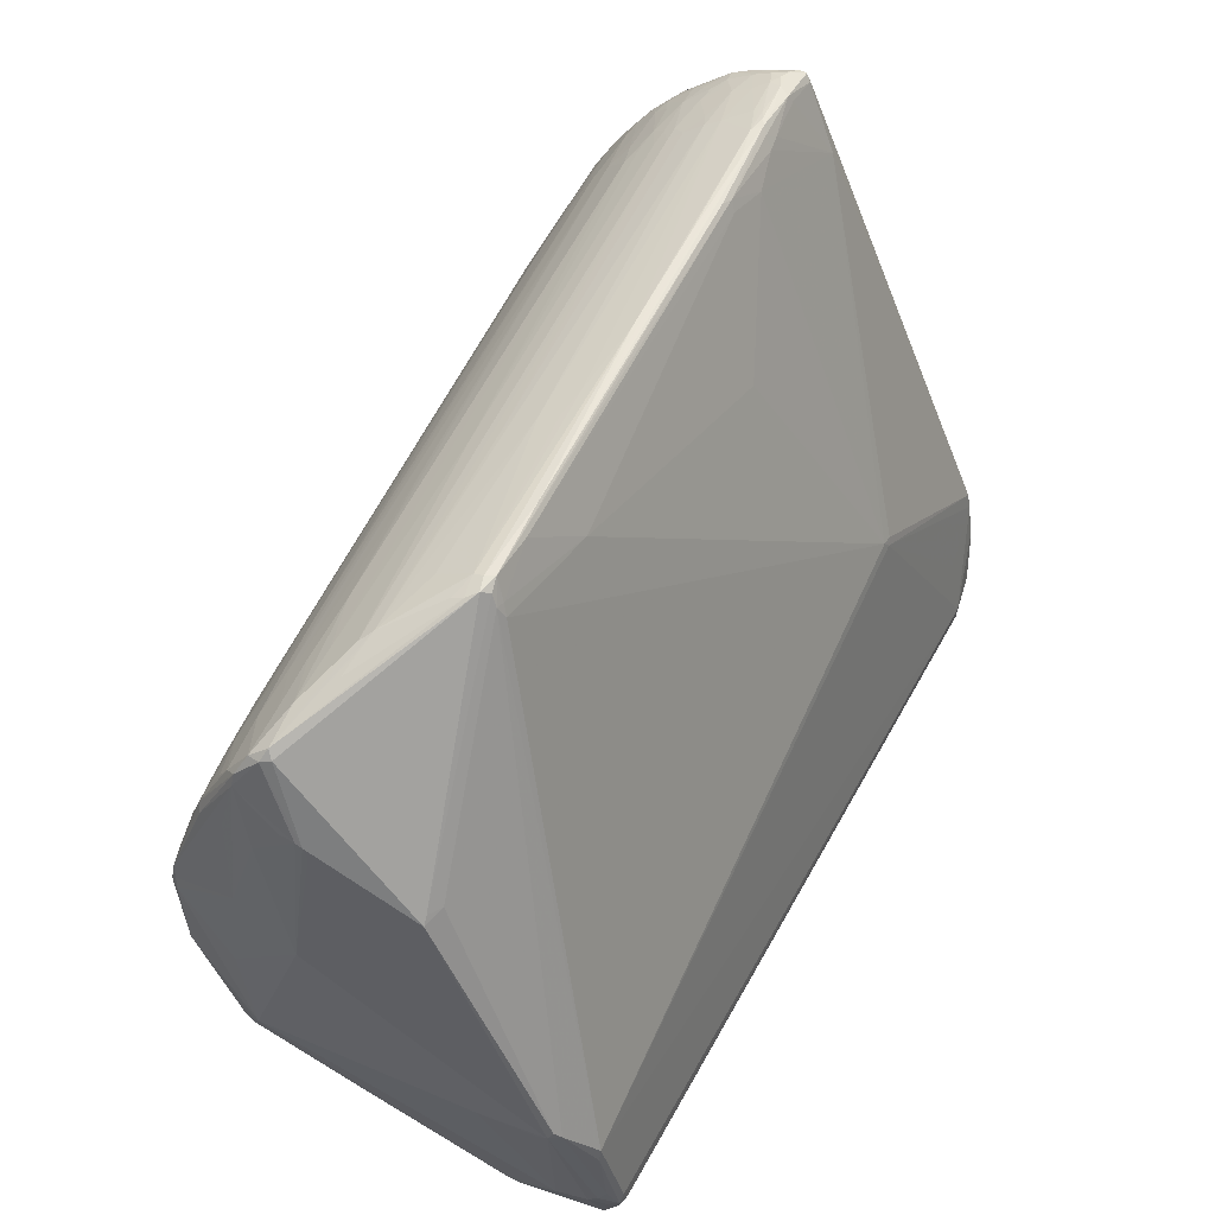
<metadata>
{"format":"obj","ext":"obj","renderer":"f3d","projection":"perspective","resolution":1024,"background":"white","views":[{"elev":51.4,"azim":-110.9,"up":"+Z"}]}
</metadata>
<code>
o Mesh 0
v 20.22 13.48 25.96
v 20.32 13.6 25.97
v 20.08 13.43 25.97
v 20.54 13.79 25.98
v 20.32 13.46 25.98
v 19.76 13.12 25.98
v 12.54 21.15 25.63
v 20.74 14.04 26.03
v 12.09 21.09 25.62
v 12.55 21.35 25.64
v 13.34 20.82 25.67
v 12.63 21.55 25.65
v 20.2 13.3 26.04
v 19.65 12.92 26.03
v 12.88 21.59 25.67
v 20.34 13.45 26.06
v 12.11 20.76 25.66
v 20.75 13.89 26.08
v 19.46 12.85 26.03
v 14.26 20.52 25.75
v 12.67 21.71 25.68
v 11.99 20.93 25.66
v 12.8 21.87 25.7
v 19.82 12.95 26.07
v 12.13 21.25 25.69
v 13.04 21.92 25.72
v 21.03 14.43 26.12
v 19.52 12.82 26.09
v 19.23 12.79 26.08
v 11.97 21.08 25.72
v 21.2 14.37 26.16
v 11.89 20.99 25.72
v 12.76 21.98 25.76
v 13.2 22.11 25.78
v 12.88 22.06 25.77
v 11.94 20.73 25.75
v 12.63 21.88 25.77
v 12.11 20.53 25.77
v 13.37 22.1 25.81
v 11.86 20.87 25.78
v 19.22 12.72 26.17
v 13.46 22.24 25.85
v 20.28 13.35 26.22
v 21.33 14.47 26.25
v 18.78 12.95 26.16
v 11.84 21.01 25.83
v 13.44 22.34 25.89
v 18.91 12.79 26.21
v 19.05 12.68 26.22
v 17.64 14.15 26.16
v 12.1 20.47 25.88
v 21.2 14.24 26.31
v 13.69 22.38 25.94
v 12.74 22.04 25.91
v 19.18 12.66 26.27
v 19.27 12.67 26.27
v 18.67 12.96 26.25
v 15.79 20.39 26.06
v 21.33 14.37 26.35
v 20.84 15.43 26.32
v 19.68 12.79 26.3
v 13.78 22.46 25.99
v 13.78 22.58 26.02
v 21.59 14.89 26.42
v 21.52 14.99 26.42
v 19.53 12.68 26.4
v 21.72 14.96 26.5
v 18.67 12.95 26.41
v 13.96 22.73 26.13
v 21.59 15.26 26.52
v 19.11 12.6 26.45
v 11.79 20.7 26.11
v 19.23 12.58 26.5
v 21.86 14.98 26.59
v 11.7 20.86 26.12
v 19.75 12.76 26.53
v 21.95 15.09 26.66
v 14.03 22.93 26.26
v 11.71 21.03 26.24
v 11.71 20.75 26.26
v 14.03 23.06 26.34
v 21.91 14.96 26.74
v 21.14 16.22 26.71
v 11.64 20.88 26.29
v 20.58 16.79 26.69
v 22.07 15.33 26.79
v 14.16 23.14 26.41
v 14.35 23.05 26.44
v 12.03 21.58 26.39
v 22.1 15.53 26.88
v 19.36 12.53 26.81
v 21.09 16.61 26.87
v 14.43 23.15 26.53
v 11.75 21.26 26.45
v 11.66 20.81 26.45
v 22.19 15.27 26.94
v 22.23 15.59 26.99
v 20.74 17.08 26.92
v 11.69 21.15 26.52
v 19.33 12.51 26.93
v 14.17 23.38 26.62
v 19.25 12.54 26.95
v 22.37 15.54 27.08
v 14.64 23.22 26.69
v 11.66 21.04 26.62
v 22.17 15.89 27.12
v 14.12 23.44 26.73
v 14.36 23.54 26.74
v 15.29 22.7 26.8
v 21.14 16.97 27.09
v 22.35 15.73 27.16
v 19.32 12.51 27.11
v 14.71 23.38 26.82
v 14.34 23.61 26.82
v 22.44 15.53 27.23
v 22.47 15.75 27.26
v 14.66 23.51 26.88
v 19.41 12.5 27.2
v 19.28 12.54 27.2
v 14.84 23.44 26.95
v 21.45 16.97 27.31
v 22.43 16.02 27.4
v 18.79 13.07 27.29
v 21.21 17.32 27.36
v 22.6 15.78 27.45
v 11.66 21.09 26.98
v 22.6 15.89 27.48
v 14.62 23.81 27.11
v 14.8 23.71 27.12
v 22.6 16.03 27.54
v 22.7 15.9 27.59
v 14.98 23.73 27.25
v 22.63 16.17 27.67
v 21.47 17.43 27.62
v 22.78 16.11 27.78
v 22.78 15.96 27.79
v 21.41 17.62 27.73
v 14.76 24.11 27.46
v 19.37 12.57 27.76
v 22.7 16.3 27.86
v 22.86 16.2 27.93
v 22.85 16.05 27.93
v 21.23 14.3 27.93
v 21.41 14.48 27.97
v 15.86 23.27 27.66
v 11.66 21.14 27.55
v 19.41 12.6 27.98
v 22.69 16.56 28.1
v 22.94 16.24 28.14
v 22.92 16.35 28.14
v 22.8 16.48 28.14
v 19.49 12.64 28.06
v 11.68 21.11 27.72
v 21.81 17.63 28.18
v 19.55 12.68 28.15
v 22.77 16.62 28.25
v 14.82 24.5 27.89
v 21.61 17.9 28.27
v 14.96 24.51 27.95
v 23.01 16.46 28.38
v 22.93 16.56 28.39
v 14.73 24.54 28.03
v 23.08 16.38 28.46
v 14.86 24.6 28.06
v 15.01 24.63 28.17
v 21.81 17.89 28.51
v 14.71 24.58 28.2
v 23.15 16.53 28.72
v 14.51 24.5 28.3
v 11.85 21.85 28.27
v 11.72 21.58 28.3
v 23.11 16.69 28.83
v 12.38 22.45 28.35
v 11.76 21.76 28.33
v 23.19 16.48 28.88
v 14.52 24.56 28.47
v 11.74 21.69 28.42
v 22.93 16.96 28.92
v 21.95 17.97 28.88
v 23.21 16.59 28.95
v 14.4 24.53 28.56
v 16.87 23.06 28.72
v 23.26 16.68 29.13
v 23.17 16.81 29.13
v 16.3 23.69 28.81
v 15.79 24.26 28.92
v 21.96 18.16 29.23
v 23.31 16.76 29.36
v 23.33 16.68 29.56
v 22.24 18 29.52
v 23.33 16.87 29.58
v 17.86 14.64 29.47
v 23.36 16.76 29.68
v 23.33 16.62 29.68
v 23.15 16.4 29.7
v 23.16 17.1 29.69
v 17.93 14.61 29.55
v 15.3 24.96 29.36
v 23.28 16.98 29.76
v 17.82 14.74 29.6
v 15.28 25.03 29.46
v 22.2 18.19 29.85
v 15.36 24.97 29.6
v 23.22 17.12 30.15
v 23.37 16.87 30.16
v 23.34 16.99 30.25
v 14.54 24.65 29.83
v 17.13 23.27 30.06
v 23.18 17.19 30.41
v 20.31 13.49 30.36
v 23.33 17.01 30.47
v 22.23 18.21 30.47
v 23.3 17.06 30.58
v 22.59 17.83 30.55
v 17.11 23.31 30.33
v 23.17 17.21 30.69
v 22.79 17.63 30.73
v 22.33 18.13 30.73
v 23.28 17.09 30.8
v 23.12 17.27 30.85
v 15.27 25.09 30.56
v 22.7 17.71 30.98
v 15.21 25.08 30.66
v 15.31 25.1 30.73
v 22.83 17.56 31.11
v 13.78 24.06 30.72
v 22.69 17.71 31.18
v 23.2 17.15 31.21
v 15.23 25.07 30.82
v 21.99 18.44 31.18
v 15.35 25.06 30.87
v 23.27 17.03 31.41
v 15.27 25.07 31.01
v 23.09 17.23 31.41
v 22.71 17.64 31.42
v 15.36 24.99 31.07
v 21.87 18.5 31.45
v 23.3 16.86 31.53
v 23.2 17.06 31.62
v 14.44 24.57 31.24
v 15.35 24.92 31.29
v 16.46 23.84 31.35
v 23.27 16.94 31.7
v 23.25 16.8 31.72
v 23.05 17.2 31.72
v 22.12 18.18 31.71
v 23.04 16.47 31.79
v 22.66 17.61 31.76
v 23.18 17.01 31.81
v 23.19 16.71 31.85
v 15.33 24.85 31.51
v 23.22 16.82 31.91
v 16.37 23.86 31.59
v 16.99 23.24 31.62
v 23.19 16.94 31.94
v 23.08 17.07 31.99
v 22.04 18.19 32.01
v 22.93 17.21 32.07
v 22.64 17.52 32.07
v 12.99 22.72 31.72
v 15.86 24.25 31.83
v 15.27 24.76 31.84
v 23 17.05 32.25
v 13.09 22.45 31.84
v 13.05 22.67 31.84
v 15.23 24.74 31.98
v 22.6 17.42 32.36
v 21.86 18.23 32.33
v 15.79 24.19 32.08
v 16.89 23.11 32.18
v 16.24 23.74 32.15
v 15.51 24.41 32.15
v 15.03 24.69 32.23
v 22.94 16.89 32.67
v 14.32 24.28 32.27
v 15.11 24.65 32.33
v 22.98 16.74 32.73
v 16.16 23.68 32.39
v 14.71 24.51 32.35
v 15.62 24.19 32.39
v 13.87 23.76 32.39
v 20.61 19.18 32.74
v 22.89 16.76 32.89
v 22.34 17.37 32.87
v 22.07 17.63 32.9
v 15.11 24.52 32.55
v 16.14 23.54 32.64
v 13.92 23.79 32.56
v 16.75 22.91 32.71
v 20.41 19.25 32.89
v 21.39 18.26 32.95
v 13.98 23.85 32.61
v 22.81 16.44 33.05
v 22.32 17.29 33.03
v 15.52 24.08 32.7
v 14.16 24 32.65
v 18.44 21.15 32.89
v 22.8 16.68 33.12
v 22.85 16.54 33.15
v 16.01 23.52 32.83
v 22.53 16.93 33.18
v 22.62 16.82 33.19
v 22.28 17.2 33.18
v 14.98 24.41 32.87
v 21.96 17.43 33.28
v 22.63 16.63 33.38
v 18.03 16.69 33.22
v 16.55 22.78 33.11
v 14.66 24.34 33.06
v 21.9 17.34 33.45
v 15.92 23.35 33.15
v 14.86 24.33 33.11
v 15.38 23.81 33.19
v 16.49 22.71 33.25
v 22.56 16.51 33.56
v 18.06 21.09 33.36
v 22.12 16.98 33.58
v 14.68 24.29 33.24
v 22.33 16.71 33.63
v 15.83 23.27 33.32
v 18.18 20.88 33.46
v 22.44 16.5 33.71
v 15.22 23.74 33.39
v 15.82 23.14 33.44
v 21.77 17.16 33.75
v 21.17 14.56 33.79
v 22.46 16.28 33.85
v 16.36 22.51 33.55
v 22.05 16.71 33.87
v 17.89 20.92 33.68
v 14.66 24.1 33.52
v 14.5 24.02 33.56
v 15.09 23.62 33.61
v 15.64 23.08 33.65
v 14.43 23.89 33.6
v 21.74 16.88 34
v 22.21 16.34 34.03
v 22.08 15.53 34.06
v 16.2 22.43 33.77
v 20.7 14.52 34.03
v 22.28 16.15 34.09
v 14.54 23.89 33.71
v 21.41 17.08 34.1
v 22.23 15.77 34.17
v 22.29 15.92 34.2
v 22.02 16.26 34.22
v 14.91 23.47 33.87
v 21.45 16.86 34.22
v 15.43 22.88 33.95
v 21.64 16.59 34.28
v 22.09 15.88 34.38
v 21.83 16.13 34.44
v 21.27 16.73 34.42
v 17.55 20.5 34.24
v 21.42 16.54 34.45
v 15.72 19.73 34.21
v 14.84 22.93 34.17
v 21.91 15.82 34.53
v 21.29 16.45 34.57
v 21.13 16.62 34.57
v 21.81 15.31 34.61
v 15.02 22.68 34.28
v 15.15 22.63 34.29
v 21.6 15.99 34.64
v 21.72 15.78 34.66
v 21.85 15.46 34.72
v 21.06 16.44 34.69
v 15.15 22.43 34.4
v 21.79 15.33 34.75
v 17.22 20.26 34.54
v 21.7 15.57 34.77
v 21.55 15.74 34.77
v 21.62 15.12 34.78
v 21.14 14.64 34.79
v 17.52 19.86 34.6
v 21.68 15.38 34.83
v 14.72 21.04 34.5
v 21.1 16.12 34.82
v 21.62 15.23 34.88
v 19.64 15.98 34.8
v 20.91 16.21 34.87
v 21.33 15.68 34.9
v 21.22 14.7 34.93
v 15.48 21.61 34.64
v 21.11 14.7 34.94
v 21.47 15.33 34.96
v 14.81 21.04 34.66
v 21.39 14.95 34.99
v 21.43 15.13 35.01
v 17.16 19.77 34.79
v 20.8 16.04 34.98
v 14.75 21.14 34.69
v 21.18 14.72 35.02
v 21.27 14.79 35.03
v 21.15 15.47 35.04
v 20.07 15.67 34.99
v 21.13 14.8 35.05
v 19.25 16.5 34.97
v 20.25 15.53 35.02
v 20.73 15.1 35.05
v 21.28 15.16 35.09
v 14.98 21.58 34.79
v 21.19 14.95 35.11
v 21.09 15.27 35.13
v 21.12 15.11 35.14
v 16.95 19.59 34.94
v 14.88 21.46 34.85
v 14.83 21.17 34.85
v 20.73 15.18 35.16
v 15.02 21.37 34.88
v 20.65 15.66 35.16
v 20.92 15.2 35.18
v 17.18 19.23 34.99
v 19.34 16.5 35.11
v 15.39 20.56 34.91
v 20.18 15.71 35.16
v 15.12 21.27 34.91
v 14.85 21.29 34.91
v 20.54 15.6 35.2
v 20.52 15.48 35.21
v 15.02 21.19 34.95
v 20.28 15.87 35.21
v 20.41 15.66 35.22
v 19.24 16.67 35.17
v 14.97 21.06 34.95
v 20.29 15.68 35.23
v 19.86 16.18 35.21
v 18.89 17.25 35.16
v 17.84 18.34 35.11
v 15.77 20.28 35.01
f 226 174 260
f 2 1 7
f 9 7 1
f 177 260 174
f 5 1 2
f 27 8 20
f 31 18 5
f 31 8 27
f 34 23 35
f 223 201 181
f 94 174 89
f 342 335 418
f 265 418 335
f 265 335 260
f 265 392 408
f 265 408 418
f 171 392 177
f 171 177 174
f 171 153 392
f 6 1 5
f 49 71 57
f 4 8 31
f 4 31 5
f 4 5 2
f 4 2 7
f 4 7 11
f 4 20 8
f 214 202 218
f 227 218 230
f 227 230 235
f 203 208 202
f 203 202 201
f 212 218 202
f 107 81 35
f 198 201 202
f 198 165 201
f 98 110 90
f 145 132 159
f 106 90 110
f 133 130 134
f 65 31 60
f 58 60 31
f 58 65 60
f 86 70 90
f 173 174 226
f 173 226 181
f 173 181 89
f 176 181 201
f 207 240 223
f 207 223 181
f 207 181 226
f 207 226 240
f 25 9 32
f 33 9 25
f 33 25 37
f 33 107 35
f 33 35 23
f 54 181 169
f 54 169 33
f 54 33 37
f 54 37 89
f 54 89 181
f 22 9 17
f 22 32 9
f 36 32 22
f 36 22 17
f 21 23 12
f 21 12 9
f 21 9 33
f 21 33 23
f 15 20 4
f 15 4 11
f 15 12 23
f 26 27 20
f 26 20 15
f 26 15 23
f 26 23 34
f 26 34 27
f 224 230 218
f 224 203 201
f 99 174 94
f 99 94 79
f 99 79 84
f 46 84 79
f 46 79 94
f 46 94 89
f 46 89 37
f 68 192 153
f 68 153 95
f 68 57 71
f 377 392 153
f 347 331 342
f 402 417 368
f 332 335 342
f 332 342 331
f 344 338 247
f 343 325 339
f 424 414 426
f 424 426 430
f 200 340 380
f 200 380 307
f 200 377 153
f 200 153 192
f 172 184 183
f 179 166 165
f 239 243 232
f 199 196 202
f 211 205 206
f 264 177 392
f 264 392 265
f 264 265 260
f 264 260 177
f 279 240 309
f 275 309 240
f 275 240 226
f 146 153 171
f 146 84 95
f 146 95 153
f 312 331 313
f 295 312 313
f 322 337 327
f 61 24 76
f 59 18 31
f 59 31 44
f 19 17 9
f 19 9 6
f 3 1 6
f 3 6 9
f 3 9 1
f 45 36 17
f 55 71 49
f 246 235 230
f 282 291 268
f 237 242 257
f 237 257 246
f 237 246 230
f 228 227 235
f 101 81 107
f 186 165 198
f 186 198 185
f 186 185 165
f 87 81 108
f 87 108 93
f 129 138 159
f 129 159 132
f 120 129 132
f 120 132 134
f 104 93 113
f 104 110 98
f 104 98 93
f 117 108 129
f 117 129 120
f 117 120 113
f 117 113 93
f 117 93 108
f 92 93 98
f 92 98 90
f 92 90 85
f 164 201 165
f 122 130 116
f 122 134 130
f 140 133 134
f 83 70 85
f 83 85 90
f 83 90 70
f 88 87 93
f 88 93 92
f 88 92 85
f 88 85 70
f 74 59 44
f 74 44 31
f 74 31 67
f 64 67 31
f 64 31 65
f 64 65 70
f 64 70 67
f 111 106 122
f 111 122 116
f 97 86 90
f 97 90 106
f 97 106 111
f 97 111 116
f 170 174 173
f 170 173 89
f 170 89 174
f 40 32 36
f 10 7 9
f 10 9 12
f 10 12 15
f 10 15 11
f 10 11 7
f 39 34 42
f 39 42 27
f 39 27 34
f 53 58 31
f 53 31 27
f 53 27 42
f 53 62 58
f 63 70 65
f 63 65 58
f 63 58 62
f 63 62 53
f 63 53 42
f 221 223 224
f 221 224 201
f 221 201 223
f 231 242 237
f 231 237 230
f 231 230 224
f 233 266 241
f 233 241 231
f 233 231 224
f 233 224 223
f 233 240 279
f 233 279 309
f 215 208 203
f 215 203 224
f 215 224 218
f 215 218 212
f 215 212 202
f 215 202 208
f 30 25 32
f 30 32 46
f 30 46 37
f 30 37 25
f 80 95 84
f 80 57 68
f 80 68 95
f 123 192 68
f 119 68 71
f 425 415 414
f 425 414 424
f 425 424 430
f 425 430 421
f 425 421 418
f 425 418 408
f 425 408 392
f 398 380 414
f 398 414 415
f 334 347 339
f 334 339 324
f 357 402 368
f 410 421 417
f 410 417 402
f 318 309 332
f 318 332 331
f 318 331 312
f 195 247 338
f 195 144 115
f 361 338 344
f 361 344 369
f 363 347 342
f 363 342 368
f 336 325 343
f 378 381 382
f 378 382 364
f 378 364 359
f 378 359 367
f 378 367 381
f 385 393 409
f 385 409 400
f 385 400 340
f 385 340 147
f 197 147 340
f 197 340 200
f 197 200 192
f 197 192 147
f 356 307 380
f 356 380 398
f 356 398 415
f 356 377 200
f 356 200 307
f 182 179 165
f 182 165 185
f 137 159 154
f 137 134 132
f 137 132 145
f 137 145 159
f 158 165 166
f 158 166 154
f 158 154 159
f 158 159 165
f 248 235 246
f 248 246 257
f 245 235 248
f 245 248 257
f 245 239 232
f 204 206 199
f 204 199 202
f 191 202 196
f 191 196 199
f 191 199 206
f 191 206 205
f 209 214 218
f 209 206 204
f 209 204 202
f 209 202 214
f 288 260 335
f 288 335 332
f 105 99 84
f 105 84 146
f 105 171 174
f 105 174 99
f 311 295 313
f 304 312 295
f 304 295 286
f 330 339 325
f 277 274 299
f 250 344 247
f 352 359 364
f 352 358 351
f 319 325 322
f 13 76 24
f 13 24 5
f 13 5 16
f 14 24 28
f 14 28 19
f 14 19 6
f 14 6 5
f 14 5 24
f 48 57 45
f 48 45 49
f 48 49 57
f 29 49 45
f 29 45 17
f 29 17 19
f 285 268 291
f 285 291 294
f 305 294 291
f 301 274 294
f 301 310 319
f 290 291 282
f 290 282 289
f 290 289 297
f 234 232 228
f 234 228 235
f 234 235 245
f 234 245 232
f 225 227 228
f 187 198 202
f 187 191 184
f 187 179 182
f 187 182 185
f 187 185 198
f 128 138 129
f 128 129 108
f 128 108 138
f 124 110 113
f 124 113 120
f 124 120 134
f 109 110 104
f 109 104 113
f 109 113 110
f 167 176 201
f 167 201 164
f 167 169 181
f 167 181 176
f 157 159 138
f 157 138 108
f 157 164 165
f 157 165 159
f 82 59 74
f 82 115 144
f 82 144 76
f 82 76 59
f 77 74 67
f 77 67 70
f 77 70 86
f 141 133 140
f 141 140 134
f 141 134 137
f 141 150 160
f 141 160 163
f 125 131 115
f 127 131 116
f 127 116 130
f 69 87 88
f 69 88 70
f 69 70 63
f 69 63 81
f 47 34 35
f 47 35 81
f 47 81 63
f 47 63 42
f 47 42 34
f 236 231 241
f 229 240 233
f 229 233 223
f 229 223 240
f 50 36 45
f 50 45 57
f 72 36 51
f 72 51 50
f 72 50 57
f 72 57 80
f 75 40 36
f 75 36 72
f 75 72 80
f 75 80 84
f 75 84 46
f 75 46 32
f 75 32 40
f 139 147 192
f 139 192 123
f 139 123 68
f 139 68 119
f 139 118 147
f 387 377 356
f 387 356 415
f 387 415 425
f 387 425 392
f 387 392 377
f 333 347 334
f 333 331 347
f 362 342 357
f 362 357 368
f 362 368 342
f 407 418 421
f 407 421 410
f 407 410 402
f 407 402 357
f 407 357 342
f 407 342 418
f 273 233 309
f 273 309 318
f 373 361 369
f 373 369 394
f 155 118 76
f 155 76 210
f 326 210 144
f 326 144 195
f 326 195 338
f 143 144 210
f 143 210 76
f 143 76 144
f 403 394 389
f 403 389 401
f 403 412 409
f 403 393 394
f 345 344 299
f 345 299 327
f 345 369 344
f 384 417 390
f 384 390 368
f 384 368 417
f 370 381 367
f 329 322 325
f 329 325 336
f 329 336 337
f 329 337 322
f 349 363 354
f 349 354 343
f 349 343 339
f 349 339 347
f 349 347 363
f 350 337 336
f 350 336 343
f 416 409 426
f 416 426 414
f 420 426 409
f 420 409 412
f 136 163 175
f 136 115 131
f 180 183 175
f 180 175 163
f 194 195 115
f 194 115 136
f 194 136 175
f 194 175 189
f 194 250 247
f 194 247 195
f 168 183 180
f 168 180 163
f 168 163 160
f 168 160 172
f 168 172 183
f 148 150 141
f 148 141 137
f 148 137 154
f 263 257 268
f 188 183 184
f 188 184 191
f 188 189 175
f 188 175 183
f 292 275 226
f 292 226 288
f 292 288 332
f 292 332 309
f 281 260 288
f 281 288 226
f 281 226 260
f 126 171 105
f 126 105 146
f 126 146 171
f 300 295 311
f 300 289 295
f 320 314 311
f 320 311 313
f 320 333 334
f 320 334 324
f 328 339 330
f 328 330 324
f 328 324 339
f 261 262 266
f 276 286 295
f 276 295 280
f 276 266 233
f 276 233 273
f 276 273 318
f 276 318 312
f 276 312 304
f 276 304 286
f 278 289 282
f 278 282 268
f 278 280 295
f 283 274 298
f 283 298 299
f 283 299 274
f 315 327 299
f 315 322 327
f 293 344 250
f 293 250 299
f 293 299 344
f 252 243 277
f 252 277 299
f 252 299 250
f 341 352 351
f 341 351 345
f 341 345 327
f 341 327 337
f 317 325 319
f 317 319 310
f 317 310 325
f 43 76 13
f 52 59 76
f 52 76 43
f 52 43 13
f 52 13 16
f 52 16 5
f 52 5 18
f 52 18 59
f 41 55 49
f 41 49 29
f 41 29 19
f 41 19 28
f 41 28 56
f 41 56 55
f 284 274 268
f 284 268 285
f 284 285 294
f 284 294 274
f 306 322 315
f 306 315 299
f 306 299 298
f 306 319 322
f 303 305 310
f 303 310 301
f 303 301 294
f 303 294 305
f 220 225 228
f 178 179 187
f 178 187 184
f 178 184 172
f 178 166 179
f 190 191 187
f 190 187 202
f 190 202 191
f 121 106 110
f 121 110 124
f 121 124 134
f 121 134 122
f 121 122 106
f 114 108 81
f 114 81 101
f 114 101 107
f 114 107 157
f 114 157 108
f 162 169 167
f 162 167 164
f 162 164 157
f 162 157 107
f 162 107 33
f 162 33 169
f 96 74 77
f 96 115 82
f 96 82 74
f 103 115 96
f 103 96 77
f 103 77 86
f 103 86 97
f 103 97 116
f 103 116 131
f 103 131 125
f 103 125 115
f 135 141 131
f 135 131 127
f 135 127 130
f 135 130 133
f 135 133 141
f 78 87 69
f 78 69 81
f 78 81 87
f 38 36 50
f 38 50 51
f 38 51 36
f 112 71 100
f 112 100 118
f 112 118 139
f 112 139 119
f 73 55 56
f 73 100 71
f 73 71 55
f 383 394 393
f 383 155 210
f 383 210 326
f 383 326 338
f 383 338 361
f 383 361 373
f 383 373 394
f 152 118 155
f 152 155 147
f 152 147 118
f 388 394 369
f 388 369 379
f 388 379 389
f 388 389 394
f 405 412 403
f 405 403 401
f 405 401 404
f 405 404 412
f 397 393 403
f 397 403 409
f 397 409 393
f 366 369 345
f 366 345 351
f 366 351 358
f 366 358 371
f 366 379 369
f 411 404 395
f 391 411 395
f 391 395 382
f 391 382 381
f 391 381 390
f 375 390 381
f 375 381 370
f 375 370 368
f 375 368 390
f 360 363 368
f 360 368 370
f 360 370 367
f 360 367 359
f 360 353 354
f 360 354 363
f 348 354 353
f 348 353 350
f 348 350 343
f 348 343 354
f 346 337 350
f 346 350 352
f 346 352 341
f 346 341 337
f 355 350 353
f 355 353 360
f 355 360 359
f 355 359 352
f 355 352 350
f 396 380 340
f 396 416 414
f 396 414 380
f 142 163 136
f 142 136 131
f 142 131 141
f 238 205 211
f 238 211 232
f 238 232 243
f 238 243 252
f 238 250 194
f 238 194 205
f 193 189 188
f 193 188 191
f 193 191 205
f 193 205 194
f 193 194 189
f 161 154 166
f 161 166 178
f 161 178 172
f 161 172 160
f 161 160 150
f 161 150 156
f 161 156 154
f 151 156 150
f 151 150 148
f 151 148 154
f 151 154 156
f 259 257 263
f 267 274 263
f 267 263 268
f 267 268 274
f 255 243 256
f 255 256 263
f 255 263 274
f 255 274 277
f 255 277 243
f 296 275 292
f 296 292 309
f 296 309 275
f 308 297 289
f 308 289 300
f 308 300 311
f 308 311 314
f 308 314 310
f 308 310 305
f 308 305 291
f 308 291 290
f 308 290 297
f 321 314 320
f 321 320 324
f 321 324 330
f 321 330 325
f 321 325 310
f 323 333 320
f 323 320 313
f 323 313 331
f 323 331 333
f 253 241 261
f 253 261 257
f 253 242 231
f 253 231 236
f 253 236 241
f 272 261 266
f 272 266 276
f 272 276 280
f 251 262 261
f 251 261 241
f 251 241 266
f 251 266 262
f 287 289 278
f 287 278 295
f 287 295 289
f 270 278 268
f 270 268 257
f 270 257 261
f 302 301 319
f 302 319 306
f 302 306 298
f 302 298 274
f 302 274 301
f 219 220 228
f 219 228 232
f 219 232 211
f 217 218 220
f 217 209 218
f 222 227 225
f 222 225 220
f 222 220 218
f 222 218 227
f 102 71 112
f 102 112 119
f 102 119 71
f 91 100 73
f 91 118 100
f 66 61 76
f 66 76 118
f 66 118 91
f 66 91 73
f 66 73 56
f 66 56 28
f 66 28 24
f 66 24 61
f 374 147 155
f 374 155 383
f 374 383 393
f 374 393 385
f 374 385 147
f 386 401 389
f 386 366 371
f 386 371 382
f 386 382 395
f 386 395 404
f 386 404 401
f 365 352 364
f 365 364 371
f 365 371 358
f 365 358 352
f 372 382 371
f 372 371 364
f 372 364 382
f 429 391 413
f 429 413 417
f 429 417 421
f 429 421 430
f 429 430 428
f 423 426 420
f 423 420 412
f 406 413 391
f 406 391 390
f 406 390 417
f 406 417 413
f 399 400 409
f 399 409 416
f 399 416 396
f 399 396 340
f 399 340 400
f 149 163 142
f 149 142 141
f 149 141 163
f 244 250 238
f 244 238 252
f 244 252 250
f 249 239 245
f 249 245 256
f 249 256 243
f 249 243 239
f 258 259 263
f 258 263 256
f 258 256 245
f 258 245 257
f 258 257 259
f 316 314 321
f 316 321 310
f 316 310 314
f 254 242 253
f 254 257 242
f 269 261 272
f 269 272 280
f 213 206 209
f 213 219 211
f 213 211 206
f 216 209 217
f 216 217 220
f 216 220 219
f 216 219 213
f 216 213 209
f 376 379 366
f 376 366 386
f 376 386 389
f 376 389 379
f 427 428 430
f 427 430 426
f 419 423 412
f 419 412 404
f 422 391 429
f 422 429 428
f 422 428 427
f 422 427 426
f 422 426 423
f 422 423 419
f 422 419 404
f 422 404 411
f 422 411 391
f 271 278 270
f 271 270 261
f 271 261 269
f 271 269 280
f 271 280 278
f 257 254 253

</code>
